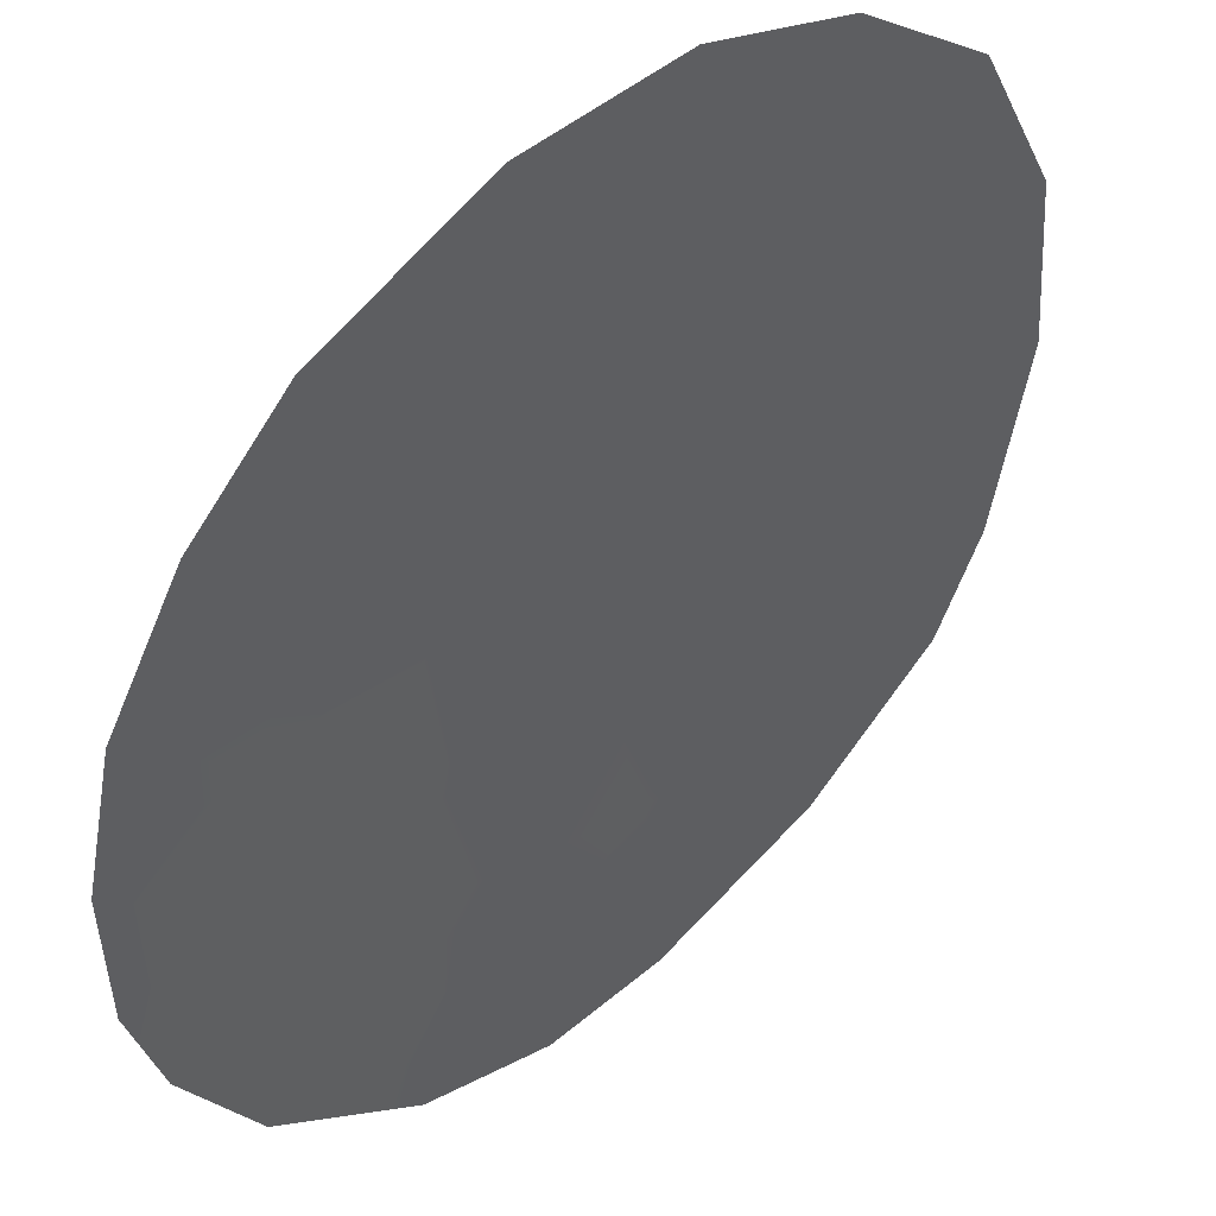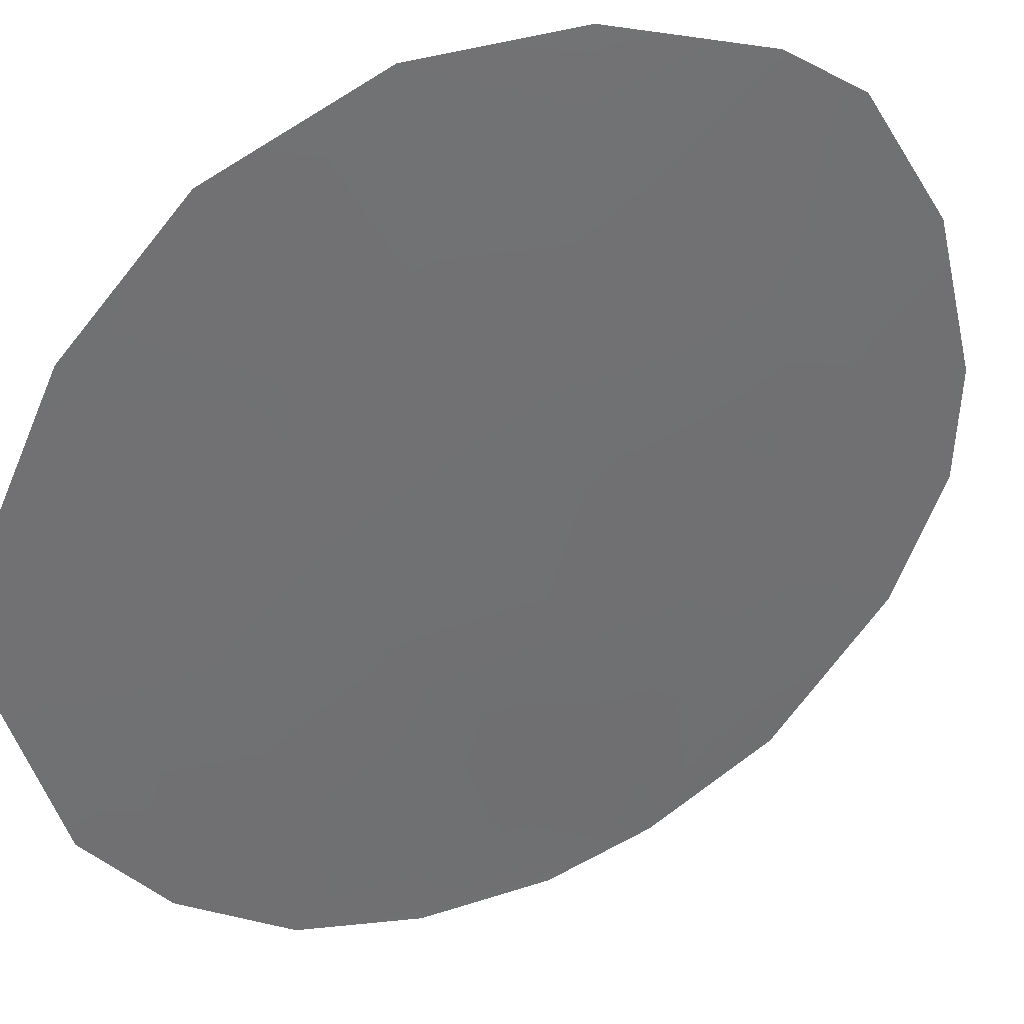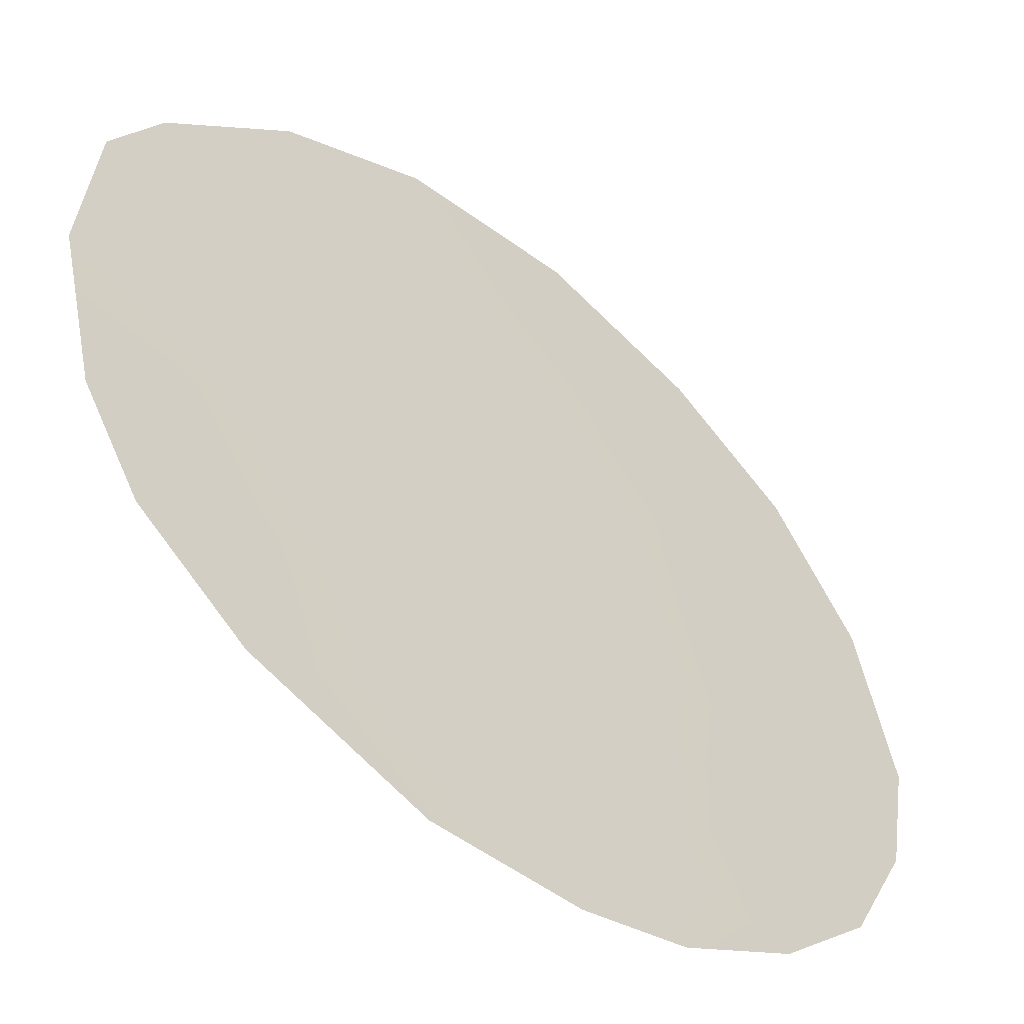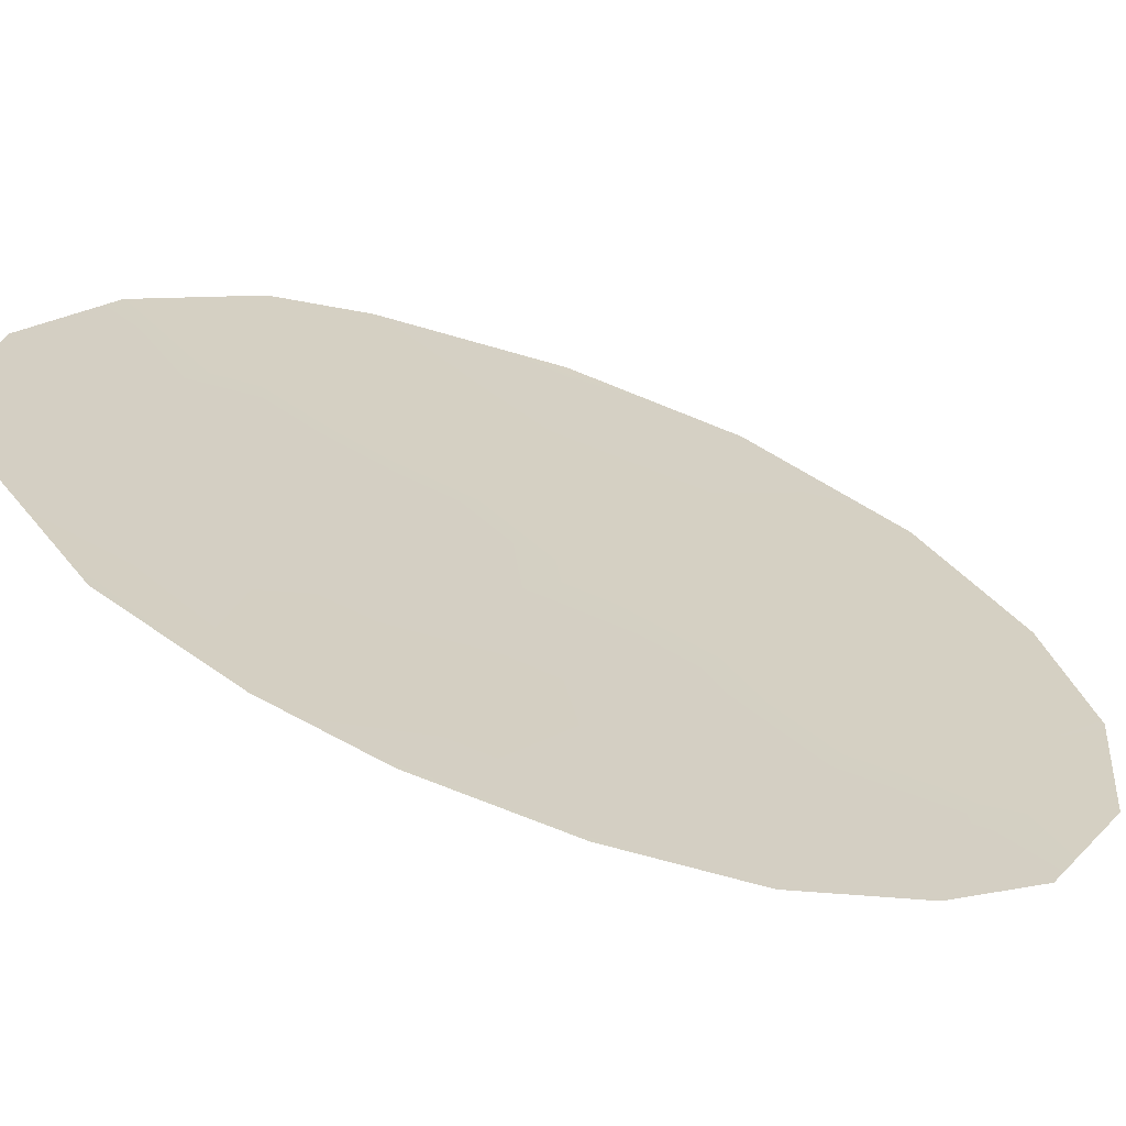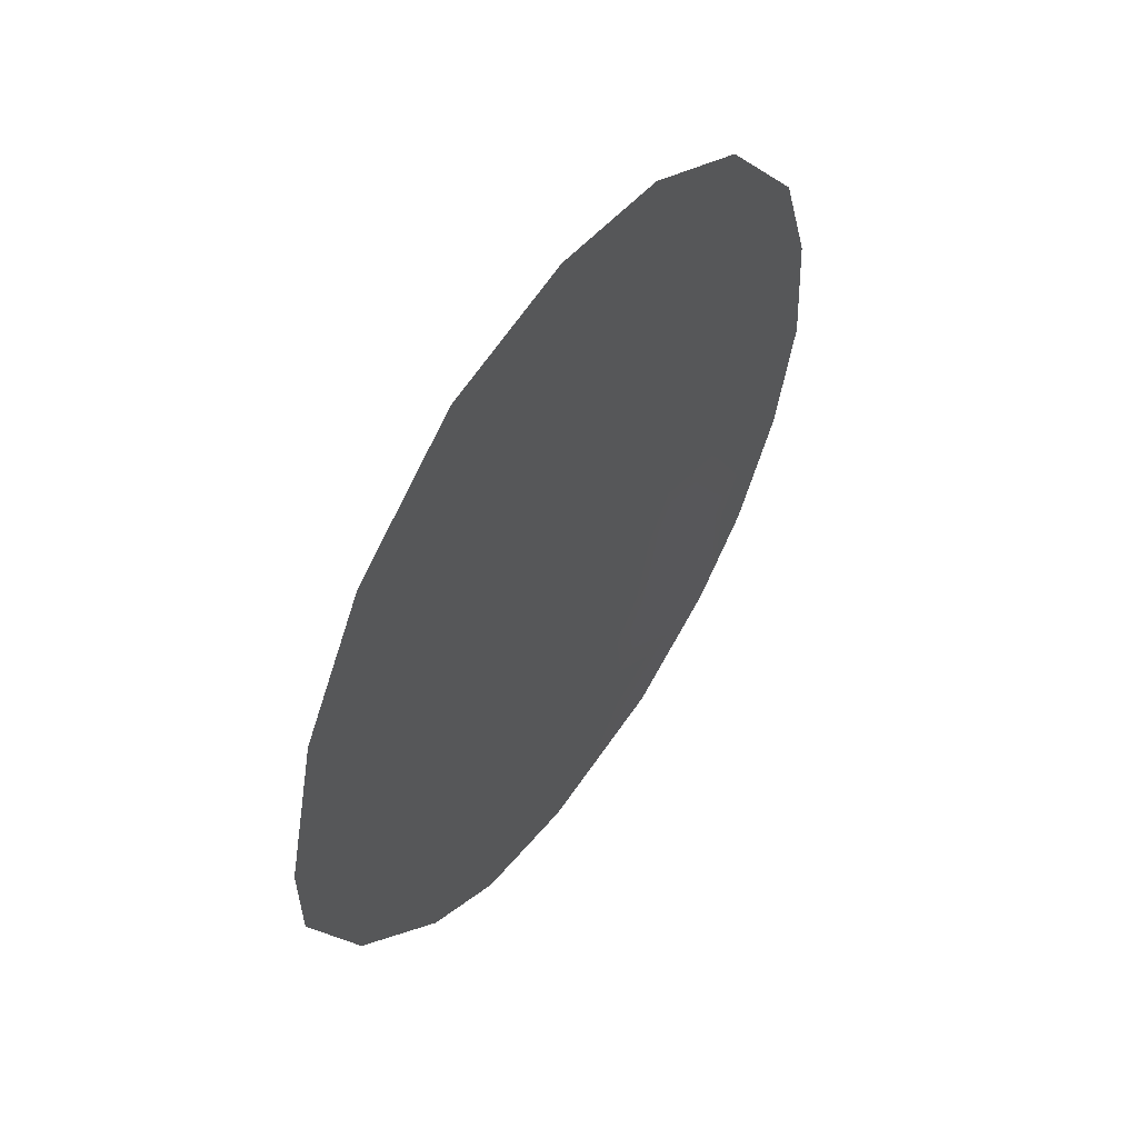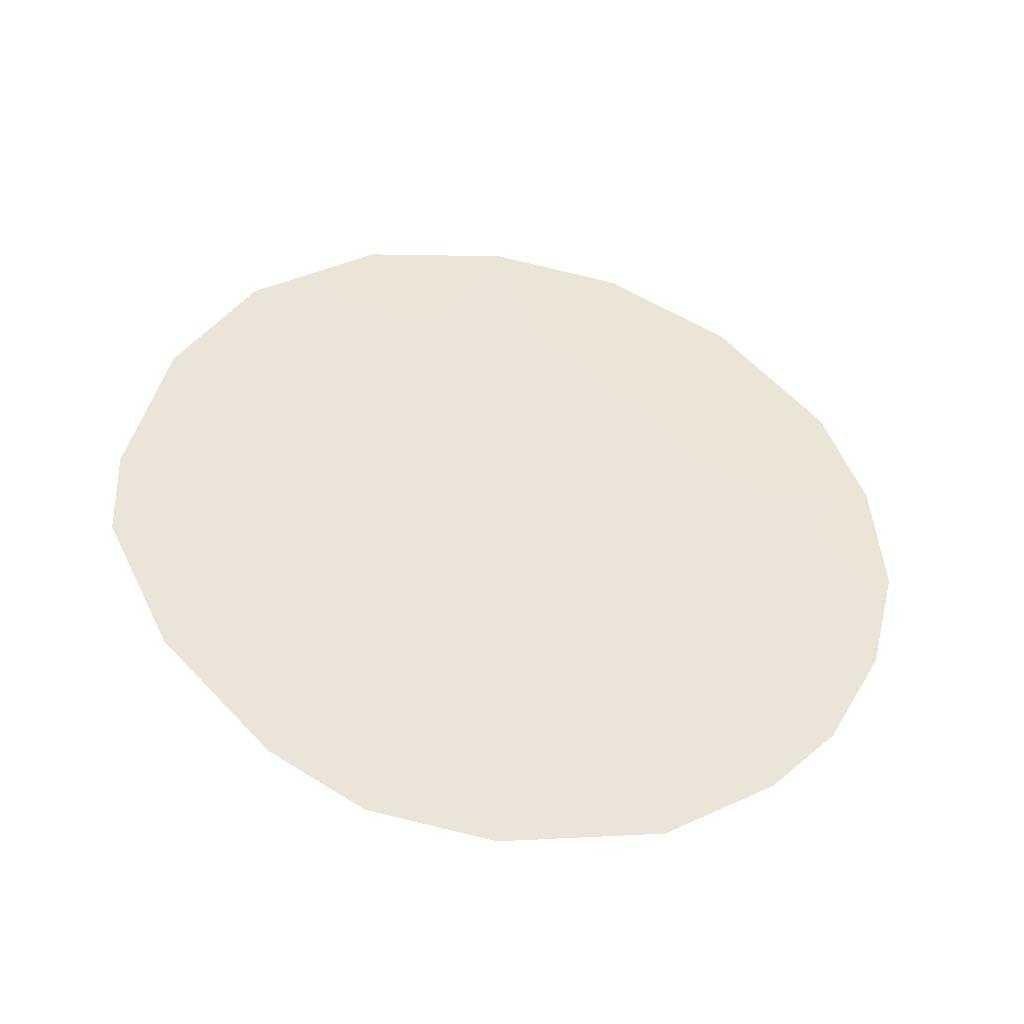
<metadata>
{"format":"obj","ext":"obj","renderer":"f3d","projection":"perspective","resolution":1024,"background":"white","views":[{"elev":-60.4,"azim":160.5,"up":"+Z"},{"elev":-16.6,"azim":-132.4,"up":"+Z"},{"elev":13.8,"azim":21.8,"up":"+Z"},{"elev":-17.4,"azim":58.9,"up":"+Z"},{"elev":52.7,"azim":-10.2,"up":"+Y"},{"elev":-45.6,"azim":33.8,"up":"+Y"}]}
</metadata>
<code>
v 42.02 12.67 41.18
v 46.03 18.33 37.35
v 44.66 13.86 38.62
v 43.64 12.65 39.59
v 42.95 14.18 40.31
v 45.74 14.66 37.61
v 42.57 21.33 40.81
v 41.45 11.28 41.73
v 45.67 12.53 37.64
v 44.47 11.46 38.77
v 41.21 23.36 42.18
v 42.82 23.85 40.59
v 47.26 18.94 36.15
v 45.67 22.56 37.75
v 39.83 21.87 43.55
v 40.45 12.1 42.71
v 38.55 17.43 44.68
v 47.03 15.25 36.34
v 46.82 20.66 36.59
v 38.57 15.99 44.61
v 42.76 11 40.44
v 43.58 19.69 39.78
v 41.52 22.3 41.86
v 41.15 20.54 42.2
v 41.88 17.53 41.4
v 44.29 23.59 39.14
v 46.41 13.63 36.93
v 43.72 15.92 39.57
v 44.94 15.72 38.38
v 40.93 16.26 42.3
v 38.98 19.88 44.34
v 39.8 19.3 43.49
v 40.89 18.38 42.41
v 39.7 17.15 43.55
v 45.99 16.4 37.38
v 47.35 17.01 36.04
v 44.63 17.68 38.72
v 40.8 13.78 42.39
v 39.28 13.87 43.88
v 44.89 19.88 38.49
v 43.08 17.78 40.23
v 42.22 19.33 41.12
v 43.88 21.77 39.52
v 42.3 15.97 40.96
v 44.98 21.55 38.41
v 46 20.38 37.4
v 40.09 15.2 43.11
v 41.63 14.55 41.58
f 38 8 16
f 4 3 9
f 5 4 1
f 23 15 11
f 41 44 25
f 25 30 33
f 8 38 1
f 25 44 30
f 2 13 36
f 46 19 13
f 1 21 8
f 24 32 15
f 9 10 4
f 21 4 10
f 1 4 21
f 23 11 12
f 5 3 4
f 29 6 3
f 24 7 42
f 26 14 45
f 9 6 27
f 6 9 3
f 12 43 7
f 29 3 28
f 3 5 28
f 13 2 46
f 32 31 15
f 24 33 32
f 34 33 30
f 12 7 23
f 16 39 38
f 20 17 34
f 41 28 44
f 28 5 44
f 24 23 7
f 23 24 15
f 27 6 18
f 36 35 2
f 36 18 35
f 35 6 29
f 35 29 37
f 32 17 31
f 1 38 48
f 47 34 30
f 40 22 43
f 40 45 46
f 40 2 37
f 2 40 46
f 35 37 2
f 37 29 28
f 37 28 41
f 22 37 41
f 47 39 20
f 34 47 20
f 32 34 17
f 33 34 32
f 30 48 47
f 6 35 18
f 22 41 42
f 41 25 42
f 33 42 25
f 24 42 33
f 43 45 40
f 7 43 22
f 40 37 22
f 26 43 12
f 42 7 22
f 44 48 30
f 26 45 43
f 46 14 19
f 46 45 14
f 38 39 47
f 48 44 5
f 1 48 5
f 48 38 47

</code>
